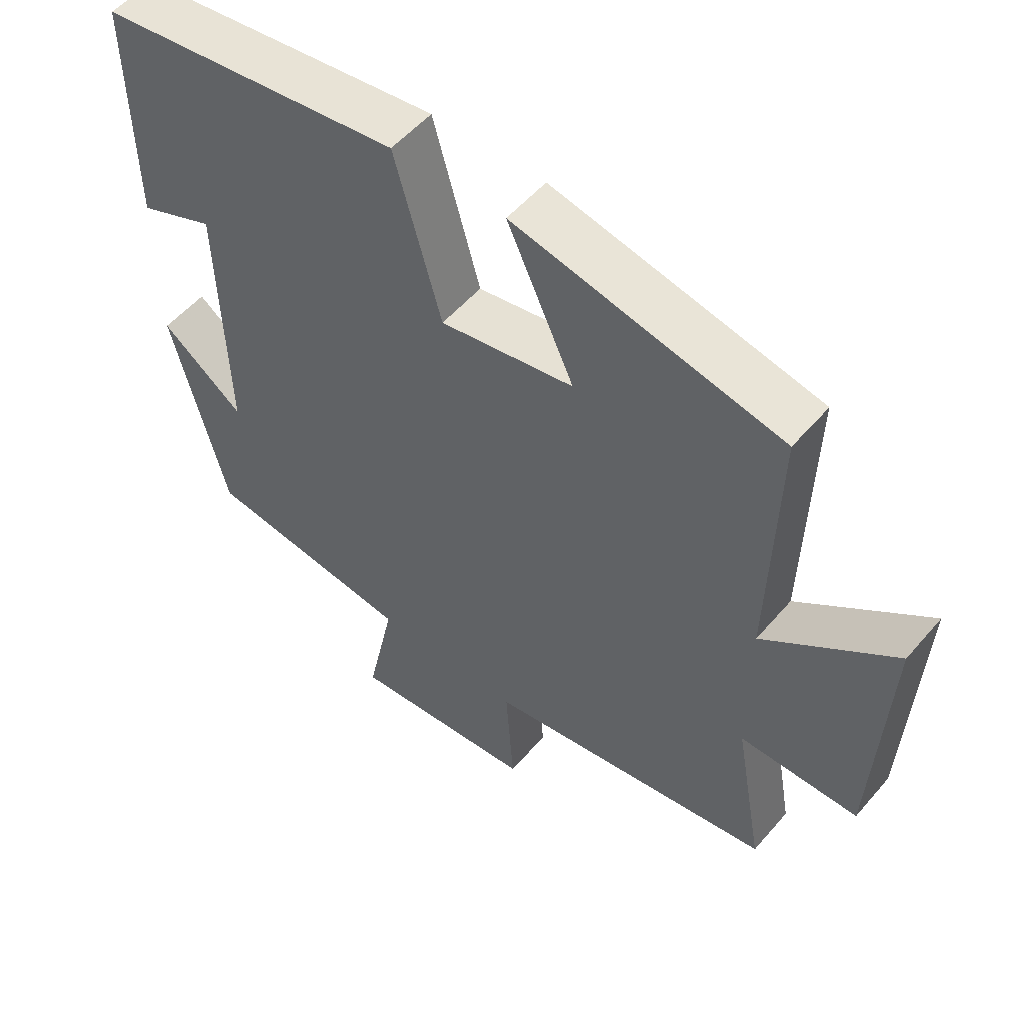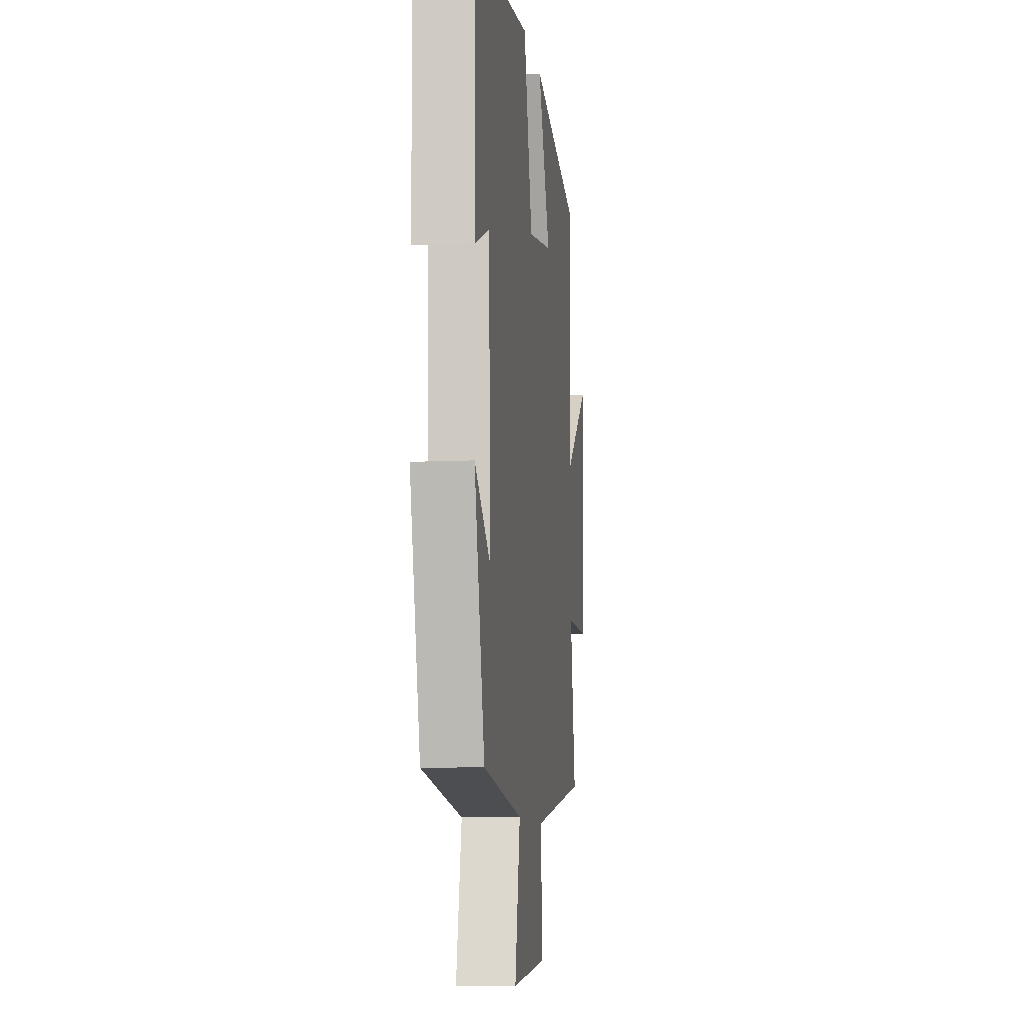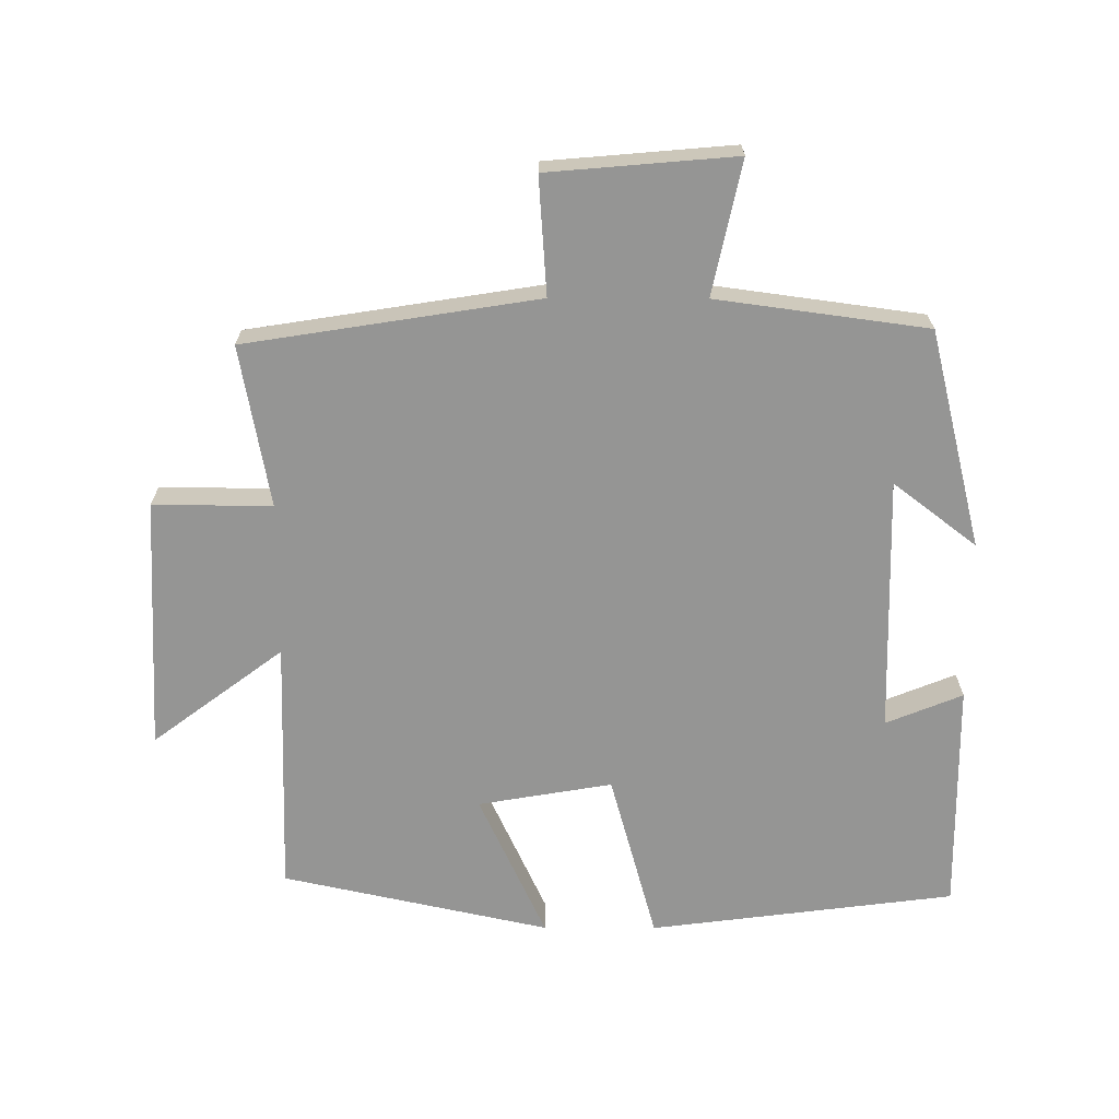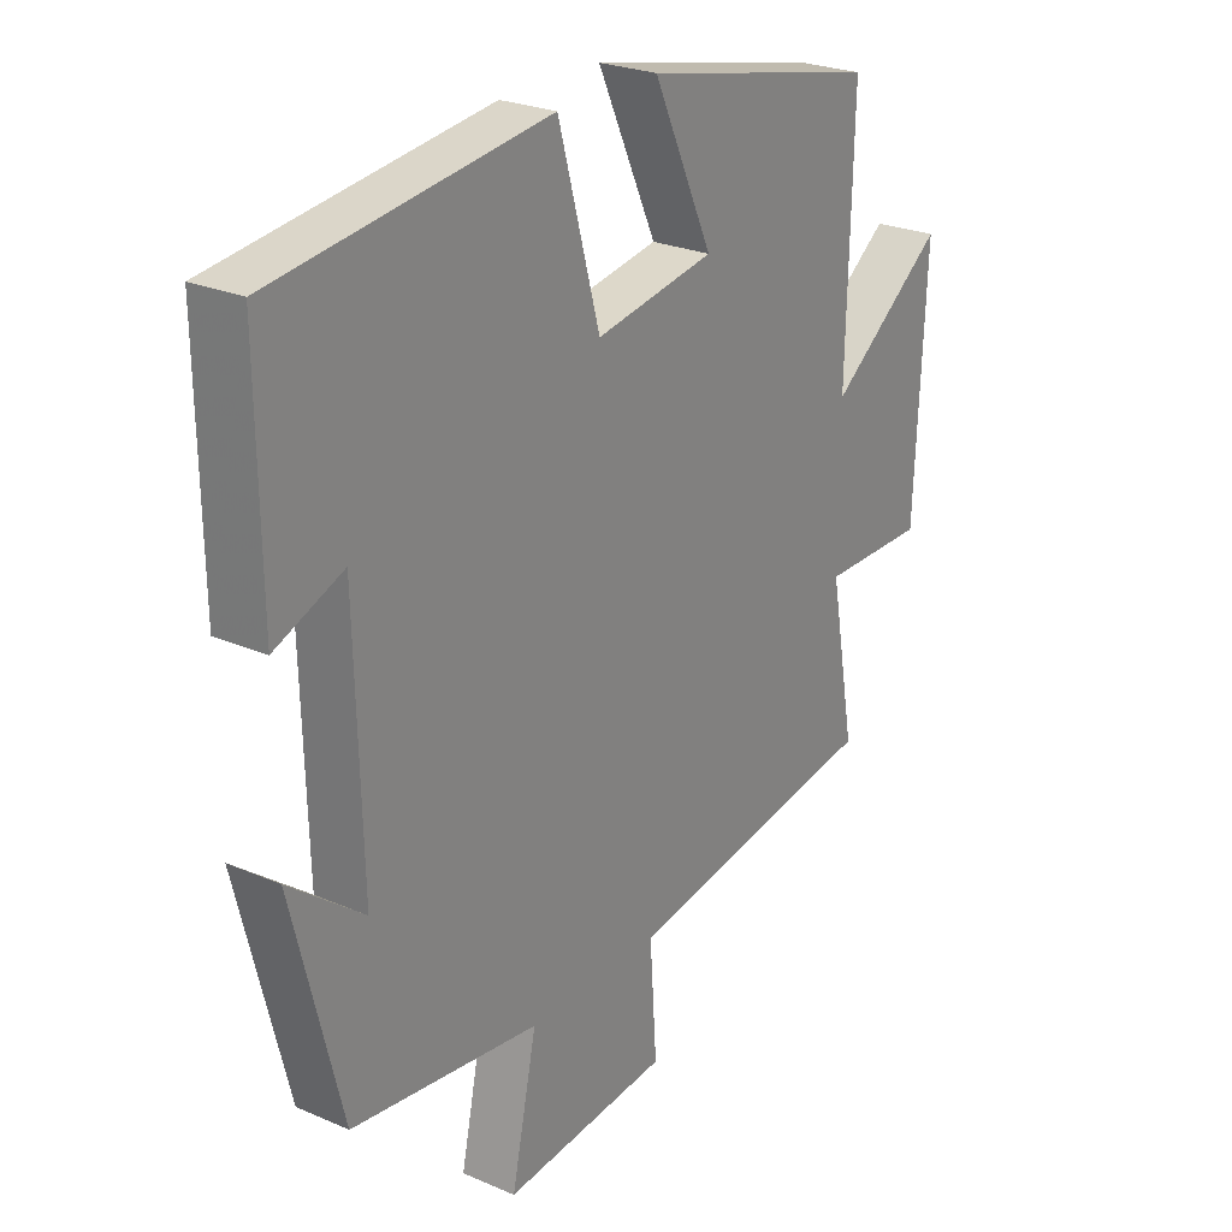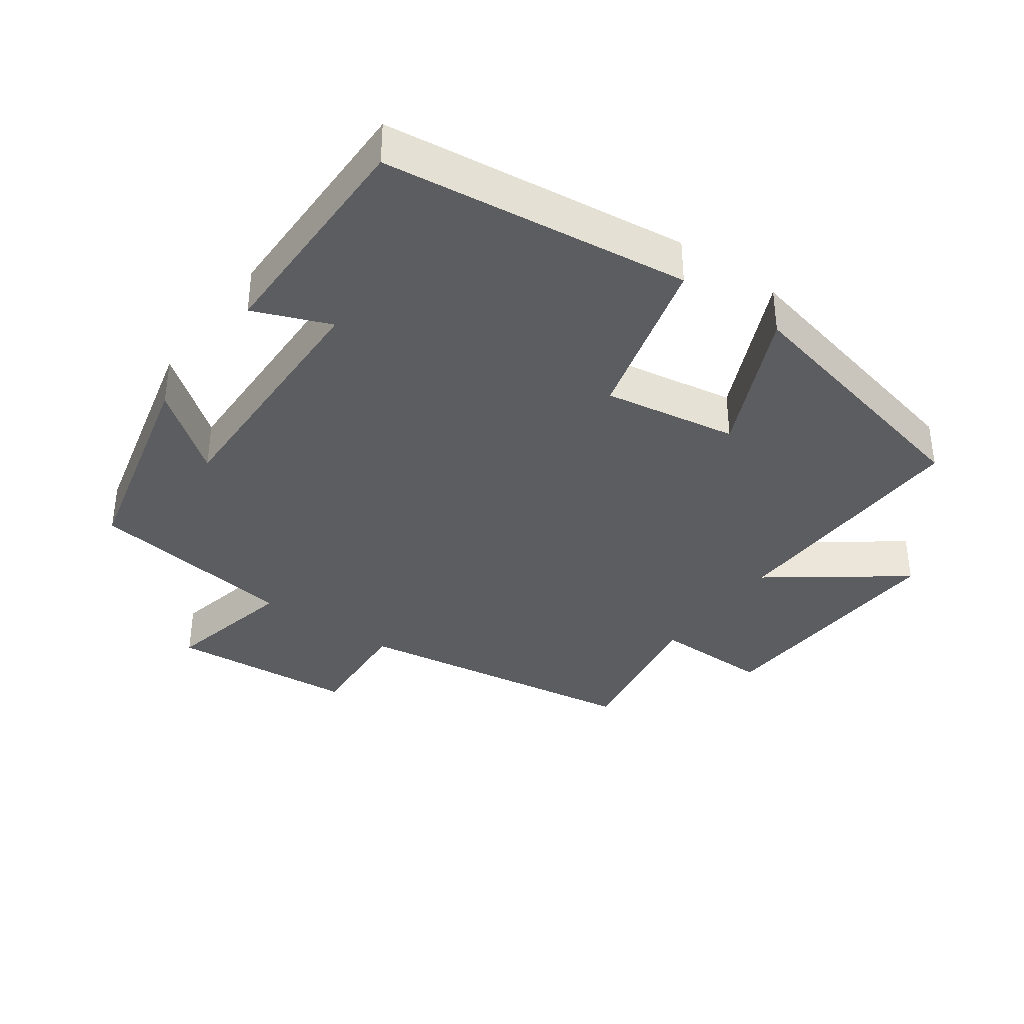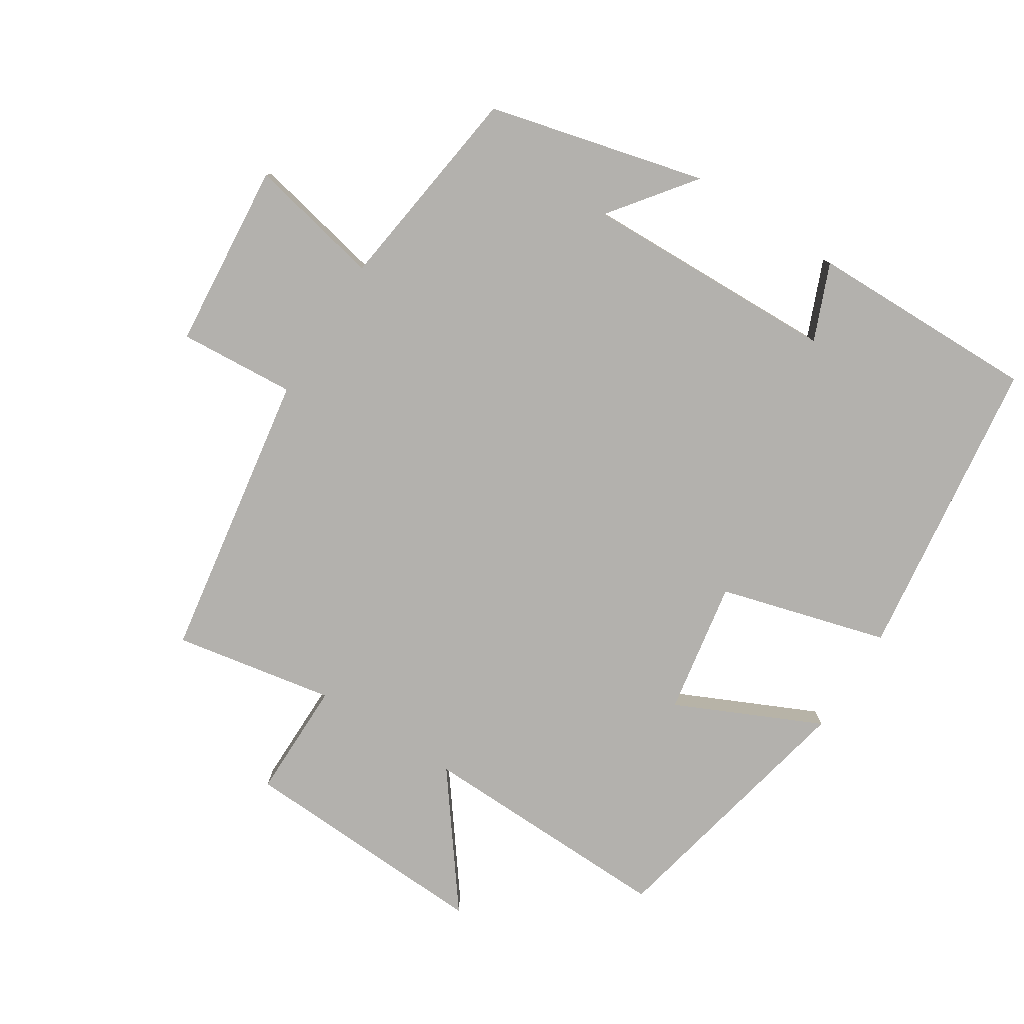
<metadata>
{"format":"obj","ext":"obj","renderer":"f3d","projection":"perspective","resolution":1024,"background":"white","views":[{"elev":53.6,"azim":39.5,"up":"+Z"},{"elev":-9.0,"azim":-82.8,"up":"+Z"},{"elev":-67.4,"azim":179.8,"up":"+Y"},{"elev":25.2,"azim":-55.0,"up":"+Z"},{"elev":-36.7,"azim":-36.0,"up":"+Y"},{"elev":-79.2,"azim":-122.4,"up":"+Y"}]}
</metadata>
<code>
v 0.543 0.07 -0.432
v 0.113 0.07 -0.5
v 0.125 0.07 -0.673
v -0.151 0.07 -0.697
v -0.109 0.07 -0.5
v -0.42 0.07 -0.458
v -0.5 0.07 -0.137
v -0.377 0.07 -0.231
v -0.387 0.07 0.147
v -0.5 0.07 0.101
v -0.504 0.07 0.442
v -0.053 0.07 0.5
v 0.016 0.07 0.251
v 0.214 0.07 0.285
v 0.115 0.07 0.5
v 0.51 0.07 0.414
v 0.5 0.07 0.034
v 0.693 0.07 0.179
v 0.675 0.07 -0.195
v 0.5 0.07 -0.194
v 0.543 0 -0.432
v 0.113 0 -0.5
v 0.125 0 -0.673
v -0.151 0 -0.697
v -0.109 0 -0.5
v -0.42 0 -0.458
v -0.5 0 -0.137
v -0.377 0 -0.231
v -0.387 0 0.147
v -0.5 0 0.101
v -0.504 0 0.442
v -0.053 0 0.5
v 0.016 0 0.251
v 0.214 0 0.285
v 0.115 0 0.5
v 0.51 0 0.414
v 0.5 0 0.034
v 0.693 0 0.179
v 0.675 0 -0.195
v 0.5 0 -0.194
f 17 18 19 20
f 14 15 16 17
f 13 14 17 20
f 11 12 13
f 9 10 11
f 9 11 13 20
f 5 6 7 8
f 5 8 9 20
f 2 3 4 5
f 1 2 5 20
f 40 39 38 37
f 37 36 35 34
f 40 37 34 33
f 33 32 31
f 31 30 29
f 40 33 31 29
f 28 27 26 25
f 40 29 28 25
f 25 24 23 22
f 40 25 22 21
f 1 21 22 2
f 2 22 23 3
f 3 23 24 4
f 4 24 25 5
f 5 25 26 6
f 6 26 27 7
f 7 27 28 8
f 8 28 29 9
f 9 29 30 10
f 10 30 31 11
f 11 31 32 12
f 12 32 33 13
f 13 33 34 14
f 14 34 35 15
f 15 35 36 16
f 16 36 37 17
f 17 37 38 18
f 18 38 39 19
f 19 39 40 20
f 20 40 21 1

</code>
